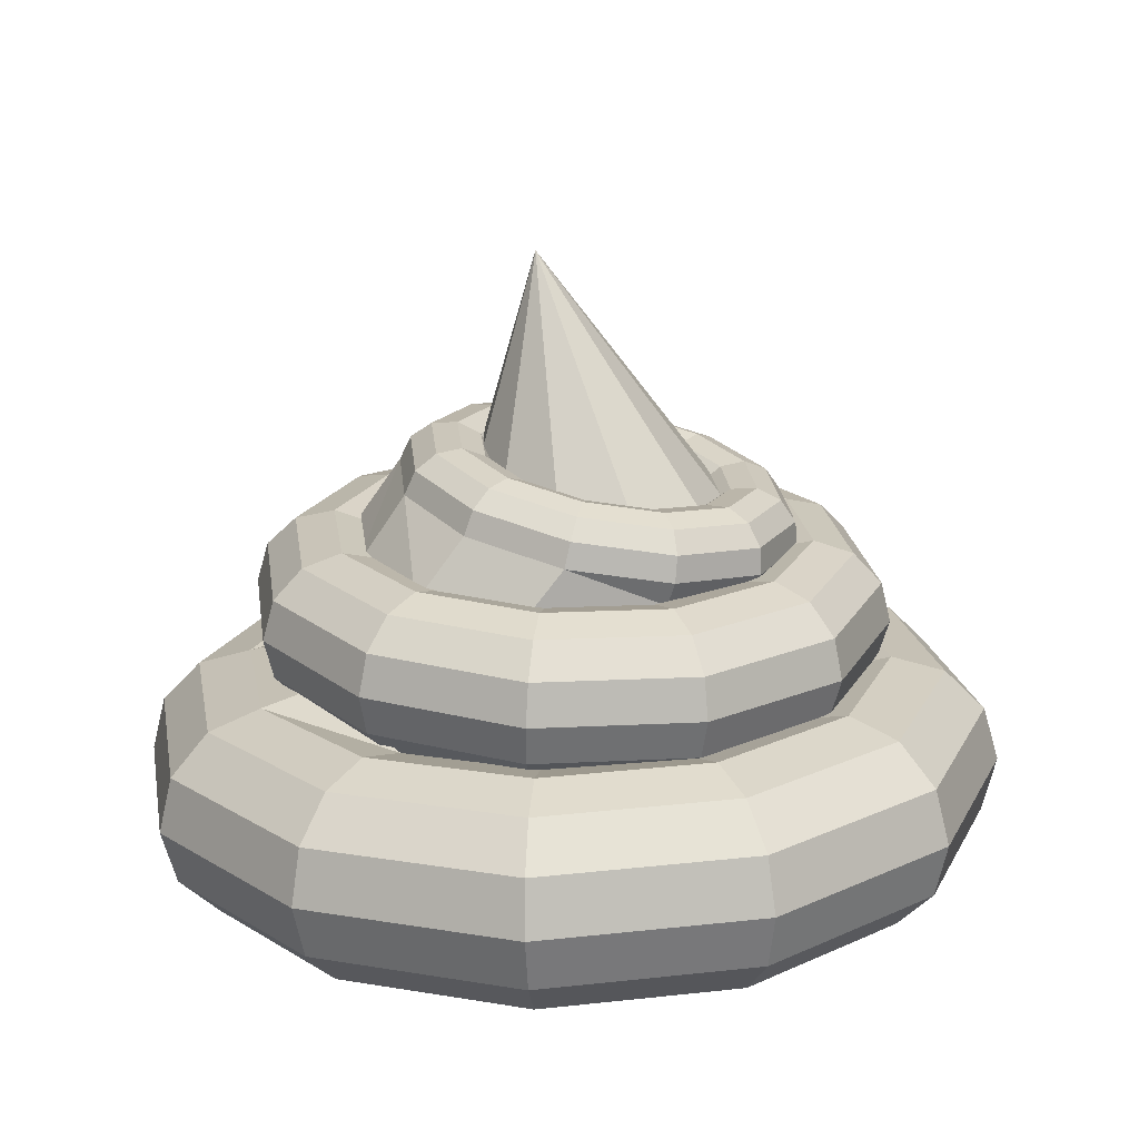
<metadata>
{"format":"obj","ext":"obj","renderer":"f3d","projection":"perspective","resolution":1024,"background":"white","views":[{"elev":16.6,"azim":-117.4,"up":"+Y"}]}
</metadata>
<code>
v 0.1734 -0.05491 -0.1071
v 0.1013 -0.05875 -0.1858
v 0.12 -0.06861 -0.2145
v 0.204 -0.06413 -0.1227
v 0.134 -0.09424 -0.2349
v 0.2268 -0.08929 -0.1334
v 0.1395 -0.1288 -0.2415
v 0.2355 -0.1236 -0.1365
v 0.1351 -0.1629 -0.2326
v 0.2279 -0.158 -0.1311
v 0.122 -0.1876 -0.2105
v 0.206 -0.1831 -0.1187
v 0.1036 -0.1961 -0.1812
v 0.1757 -0.1923 -0.1025
v 0.08499 -0.1863 -0.1526
v 0.145 -0.1831 -0.08699
v 0.07102 -0.1607 -0.1322
v 0.1223 -0.1579 -0.07623
v 0.06549 -0.1261 -0.1256
v 0.1135 -0.1236 -0.07313
v 0.06987 -0.09196 -0.1345
v 0.1211 -0.08923 -0.07853
v 0.143 -0.06409 -0.09097
v -0.0004268 -0.06153 -0.218
v 0.001269 -0.07185 -0.252
v 0.00282 -0.09782 -0.2763
v 0.00381 -0.1325 -0.2843
v 0.003973 -0.1665 -0.274
v 0.003266 -0.1908 -0.248
v 0.001879 -0.1989 -0.2134
v 0.000183 -0.1886 -0.1794
v -0.001368 -0.1626 -0.1551
v -0.002357 -0.128 -0.147
v -0.002521 -0.09394 -0.1574
v -0.002293 -0.05179 -0.1754
v 0.08251 -0.04947 -0.1486
v -0.1047 -0.06251 -0.195
v -0.1204 -0.073 -0.2251
v -0.1315 -0.09908 -0.2466
v -0.1352 -0.1338 -0.2536
v -0.1304 -0.1678 -0.2443
v -0.1184 -0.192 -0.2212
v -0.1024 -0.1999 -0.1904
v -0.08669 -0.1894 -0.1602
v -0.07552 -0.1633 -0.1387
v -0.07185 -0.1286 -0.1317
v -0.07667 -0.09463 -0.141
v -0.08869 -0.07043 -0.1642
v -0.1835 -0.06142 -0.1229
v -0.2123 -0.07173 -0.1411
v -0.2331 -0.09769 -0.1538
v -0.2402 -0.1323 -0.1576
v -0.2319 -0.1664 -0.1515
v -0.2103 -0.1907 -0.1371
v -0.1812 -0.1988 -0.1183
v -0.1523 -0.1885 -0.1002
v -0.1316 -0.1626 -0.08748
v -0.1244 -0.1279 -0.08368
v -0.1327 -0.09386 -0.08978
v -0.1543 -0.06952 -0.1041
v -0.2157 -0.05856 -0.02119
v -0.2499 -0.0684 -0.0224
v -0.2746 -0.094 -0.02268
v -0.2832 -0.1285 -0.02194
v -0.2734 -0.1627 -0.02038
v -0.2479 -0.1874 -0.01843
v -0.2134 -0.196 -0.0166
v -0.1792 -0.1861 -0.01538
v -0.1545 -0.1605 -0.01511
v -0.1459 -0.126 -0.01585
v -0.1556 -0.09183 -0.0174
v -0.1812 -0.06714 -0.01936
v -0.1927 -0.0547 0.083
v -0.2231 -0.06388 0.09915
v -0.245 -0.08902 0.1116
v -0.2526 -0.1234 0.117
v -0.2438 -0.1577 0.1139
v -0.2211 -0.1829 0.1031
v -0.1904 -0.1921 0.08759
v -0.1601 -0.1829 0.07144
v -0.1381 -0.1578 0.059
v -0.1305 -0.1234 0.05361
v -0.1393 -0.08908 0.05671
v -0.1621 -0.06392 0.06747
v -0.1207 -0.05086 0.1617
v -0.139 -0.05941 0.191
v -0.1522 -0.08407 0.213
v -0.1565 -0.1182 0.2219
v -0.151 -0.1528 0.2153
v -0.137 -0.1784 0.195
v -0.1184 -0.1883 0.1663
v -0.1 -0.1797 0.137
v -0.08692 -0.155 0.115
v -0.08254 -0.1209 0.1061
v -0.08807 -0.08635 0.1127
v -0.102 -0.06072 0.1331
v -0.01893 -0.04808 0.1939
v -0.02031 -0.05616 0.2285
v -0.02102 -0.08049 0.2545
v -0.02086 -0.1145 0.2648
v -0.01987 -0.1492 0.2568
v -0.01832 -0.1752 0.2325
v -0.01662 -0.1855 0.1985
v -0.01523 -0.1774 0.1638
v -0.01453 -0.1531 0.1379
v -0.01469 -0.119 0.1275
v -0.01568 -0.08437 0.1356
v -0.01723 -0.0584 0.1599
v 0.08532 -0.0471 0.1709
v 0.1013 -0.05502 0.2016
v 0.1133 -0.07922 0.2248
v 0.1181 -0.1132 0.2341
v 0.1145 -0.1479 0.2271
v 0.1033 -0.174 0.2056
v 0.08763 -0.1845 0.1754
v 0.07164 -0.1766 0.1447
v 0.05963 -0.1524 0.1215
v 0.05481 -0.1184 0.1122
v 0.05847 -0.08367 0.1192
v 0.06964 -0.05758 0.1407
v 0.1641 -0.04818 0.09882
v 0.1932 -0.05628 0.1176
v 0.2149 -0.08062 0.132
v 0.2232 -0.1147 0.1381
v 0.216 -0.1493 0.1343
v 0.1952 -0.1753 0.1216
v 0.1664 -0.1856 0.1034
v 0.1373 -0.1775 0.08462
v 0.1157 -0.1531 0.07025
v 0.1073 -0.1191 0.06415
v 0.1145 -0.08444 0.06796
v 0.1353 -0.05849 0.08065
v 0.1963 -0.05104 -0.002926
v 0.2308 -0.05962 -0.001097
v 0.2564 -0.0843 0.0008574
v 0.2662 -0.1185 0.002413
v 0.2575 -0.153 0.003153
v 0.2328 -0.1786 0.002879
v 0.1986 -0.1884 0.001665
v 0.1642 -0.1799 -0.0001643
v 0.1386 -0.1552 -0.002119
v 0.1288 -0.121 -0.003674
v 0.1374 -0.08648 -0.004414
v 0.1622 -0.06087 -0.004141
v 0.138 0.03655 -0.07032
v 0.0864 0.03192 -0.1308
v 0.1014 0.02587 -0.1518
v 0.1615 0.03127 -0.0813
v 0.1134 0.007752 -0.167
v 0.1798 0.01371 -0.08915
v 0.1191 -0.01759 -0.1724
v 0.1879 -0.01142 -0.09178
v 0.1172 -0.04335 -0.1664
v 0.1836 -0.03739 -0.08848
v 0.108 -0.06264 -0.1507
v 0.1681 -0.05725 -0.08014
v 0.094 -0.07029 -0.1294
v 0.1456 -0.06566 -0.06899
v 0.07903 -0.06424 -0.1084
v 0.122 -0.06039 -0.05801
v 0.06704 -0.04612 -0.09316
v 0.1037 -0.04283 -0.05016
v 0.06127 -0.02078 -0.08783
v 0.09565 -0.0177 -0.04753
v 0.06325 0.004985 -0.09382
v 0.07244 0.02428 -0.1095
v 0.1323 0.01371 -0.06642
v 0.01158 0.02601 -0.1572
v 0.01408 0.01898 -0.1827
v 0.01693 0.0001371 -0.2011
v 0.01937 -0.02547 -0.2077
v 0.02073 -0.05097 -0.2005
v 0.02066 -0.06954 -0.1815
v 0.01918 -0.0762 -0.1559
v 0.01667 -0.06916 -0.1304
v 0.01382 -0.05032 -0.112
v 0.01139 -0.02472 -0.1055
v 0.01002 0.0007818 -0.1126
v 0.01009 0.01935 -0.1316
v -0.06646 0.0204 -0.1426
v -0.07696 0.01243 -0.1656
v -0.08363 -0.007093 -0.1823
v -0.08468 -0.03295 -0.1882
v -0.07983 -0.0582 -0.1817
v -0.07038 -0.07608 -0.1645
v -0.05886 -0.08181 -0.1413
v -0.04836 -0.07384 -0.1183
v -0.04169 -0.05431 -0.1016
v -0.04064 -0.02846 -0.09573
v -0.04549 -0.003209 -0.1023
v -0.05494 0.01468 -0.1194
v -0.1268 0.01659 -0.09086
v -0.1473 0.007991 -0.1053
v -0.1614 -0.012 -0.1156
v -0.1651 -0.03802 -0.1192
v -0.1576 -0.0631 -0.1149
v -0.1408 -0.08052 -0.1041
v -0.1192 -0.08562 -0.08952
v -0.09863 -0.07701 -0.07513
v -0.0846 -0.05702 -0.06477
v -0.08086 -0.031 -0.06122
v -0.0884 -0.005917 -0.06544
v -0.1052 0.0115 -0.07628
v -0.1533 0.01561 -0.01581
v -0.1782 0.006842 -0.01769
v -0.1955 -0.01327 -0.0189
v -0.2004 -0.03934 -0.01909
v -0.1917 -0.06437 -0.01823
v -0.1716 -0.08167 -0.01654
v -0.1457 -0.0866 -0.01447
v -0.1207 -0.07783 -0.01258
v -0.1034 -0.05772 -0.01138
v -0.0985 -0.03166 -0.01119
v -0.1072 -0.006618 -0.01205
v -0.1273 0.01068 -0.01374
v -0.1388 0.01771 0.06242
v -0.1613 0.009294 0.07357
v -0.1768 -0.01056 0.08191
v -0.1811 -0.03653 0.08521
v -0.173 -0.06167 0.08258
v -0.1547 -0.07922 0.07473
v -0.1312 -0.0845 0.06376
v -0.1086 -0.07608 0.05261
v -0.09312 -0.05623 0.04426
v -0.08884 -0.03025 0.04097
v -0.09692 -0.005123 0.04359
v -0.1152 0.01243 0.05145
v -0.08719 0.02234 0.1229
v -0.1012 0.01469 0.1441
v -0.1104 -0.0046 0.1598
v -0.1123 -0.03037 0.1658
v -0.1066 -0.0557 0.1605
v -0.09457 -0.07383 0.1452
v -0.0796 -0.07987 0.1242
v -0.06564 -0.07223 0.103
v -0.05644 -0.05294 0.08726
v -0.05446 -0.02717 0.08126
v -0.06024 -0.001833 0.08659
v -0.07222 0.01629 0.1018
v -0.01237 0.02825 0.1493
v -0.01386 0.02158 0.175
v -0.01393 0.003015 0.1939
v -0.01256 -0.02249 0.2011
v -0.01013 -0.04809 0.1946
v -0.007275 -0.06693 0.1761
v -0.00477 -0.07396 0.1507
v -0.003284 -0.0673 0.125
v -0.003214 -0.04873 0.1061
v -0.004579 -0.02323 0.0989
v -0.007013 0.00237 0.1054
v -0.009864 0.02121 0.1239
v 0.06566 0.03386 0.1347
v 0.07718 0.02813 0.1579
v 0.08663 0.01024 0.1751
v 0.09148 -0.01501 0.1816
v 0.09043 -0.04086 0.1758
v 0.08376 -0.06039 0.1591
v 0.07326 -0.06835 0.1361
v 0.06174 -0.06263 0.1129
v 0.05229 -0.04474 0.09569
v 0.04744 -0.01949 0.08916
v 0.04849 0.006361 0.09502
v 0.05516 0.02589 0.1117
v 0.126 0.03766 0.08296
v 0.1476 0.03257 0.09753
v 0.1644 0.01515 0.1084
v 0.1719 -0.00993 0.1126
v 0.1682 -0.03595 0.109
v 0.1542 -0.05594 0.09869
v 0.1336 -0.06455 0.08429
v 0.112 -0.05946 0.06972
v 0.09521 -0.04203 0.05887
v 0.08767 -0.01695 0.05466
v 0.09141 0.00907 0.0582
v 0.1054 0.02906 0.06856
v 0.1525 0.03865 0.007904
v 0.1784 0.03372 0.00997
v 0.1985 0.01642 0.01166
v 0.2072 -0.008617 0.01253
v 0.2023 -0.03468 0.01233
v 0.185 -0.05479 0.01113
v 0.1601 -0.06356 0.009242
v 0.1341 -0.05863 0.007177
v 0.114 -0.04133 0.005485
v 0.1053 -0.0163 0.004621
v 0.1102 0.00977 0.004816
v 0.1444 0.01546 -0.001232
v 0.1168 -0.006146 -0.05808
v 0.07945 0.09066 -0.02151
v 0.0479 0.09067 -0.0609
v 0.05795 0.0894 -0.07434
v 0.09476 0.08939 -0.02838
v 0.0666 0.07992 -0.08521
v 0.1073 0.07991 -0.03445
v 0.07154 0.06477 -0.09061
v 0.1136 0.06476 -0.03809
v 0.09317 0.002689 -0.1281
v 0.06634 0.03414 -0.08106
v 0.1033 0.03282 -0.04766
v 0.05759 0.02687 -0.06867
v 0.08914 0.02686 -0.02928
v 0.04754 0.02814 -0.05524
v 0.07383 0.02814 -0.02241
v 0.03889 0.03763 -0.04436
v 0.06133 0.03762 -0.01634
v 0.03395 0.05277 -0.03896
v 0.05499 0.05277 -0.0127
v 0.03405 0.06953 -0.04048
v 0.05649 0.06952 -0.01245
v 0.03916 0.0834 -0.04851
v 0.06545 0.08339 -0.01568
v 0.001247 0.08586 -0.07953
v 0.003516 0.08378 -0.09607
v 0.006474 0.07371 -0.1092
v 0.00933 0.05835 -0.1155
v 0.02141 0.01227 -0.1441
v 0.01724 0.02858 -0.1146
v 0.01093 0.02206 -0.0873
v 0.008661 0.02413 -0.07076
v 0.005703 0.0342 -0.05761
v 0.002848 0.04956 -0.05138
v 0.0008608 0.0661 -0.05373
v 0.0002748 0.07939 -0.06403
v -0.04802 0.07752 -0.07241
v -0.05396 0.07405 -0.08776
v -0.05701 0.06296 -0.1
v -0.05635 0.04722 -0.106
v -0.05215 0.00883 -0.1367
v -0.04557 0.01879 -0.09449
v -0.03833 0.01371 -0.08018
v -0.03239 0.01718 -0.06483
v -0.02934 0.02827 -0.05255
v -0.02999 0.044 -0.04663
v -0.03418 0.06017 -0.04866
v -0.04078 0.07244 -0.0581
v -0.08668 0.06788 -0.04144
v -0.09907 0.0628 -0.05163
v -0.1068 0.05054 -0.06013
v -0.1079 0.03437 -0.06467
v -0.102 -0.003592 -0.09677
v -0.09068 0.007545 -0.05836
v -0.077 0.004072 -0.04921
v -0.06461 0.009147 -0.03902
v -0.05684 0.02141 -0.03052
v -0.05577 0.03758 -0.02598
v -0.06169 0.05331 -0.02663
v -0.073 0.0644 -0.03229
v -0.1044 0.05952 0.005075
v -0.1197 0.05306 0.002637
v -0.1297 0.03977 -0.0001889
v -0.1315 0.02324 -0.002645
v -0.1248 0.007873 -0.004073
v -0.1113 -0.002198 -0.004091
v -0.09471 -0.004279 -0.002693
v -0.07937 0.002187 -0.000255
v -0.06944 0.01547 0.002571
v -0.06758 0.03201 0.005027
v -0.07429 0.04737 0.006455
v -0.08776 0.05744 0.006473
v -0.09641 0.0547 0.05467
v -0.1104 0.04743 0.0605
v -0.1194 0.03356 0.06373
v -0.1209 0.0168 0.06349
v -0.1145 0.001654 0.05984
v -0.102 -0.007829 0.05377
v -0.08672 -0.009106 0.04691
v -0.07272 -0.001835 0.04108
v -0.06376 0.01204 0.03785
v -0.06226 0.02879 0.03809
v -0.0686 0.04394 0.04174
v -0.0811 0.05342 0.04781
v -0.06486 0.05469 0.09407
v -0.07361 0.04742 0.1065
v -0.07871 0.03355 0.1145
v -0.07881 0.01679 0.116
v -0.07387 0.001644 0.1106
v -0.06522 -0.007838 0.09973
v -0.05517 -0.009113 0.0863
v -0.04643 -0.001841 0.0739
v -0.04132 0.01203 0.06587
v -0.04122 0.02879 0.06435
v -0.04616 0.04393 0.06976
v -0.05481 0.05341 0.08063
v -0.0182 0.0595 0.1127
v -0.01917 0.05303 0.1282
v -0.01859 0.03975 0.1385
v -0.0166 0.02321 0.1409
v -0.01374 0.007846 0.1346
v -0.01079 -0.002222 0.1215
v -0.008516 -0.0043 0.1049
v -0.007544 0.00217 0.08943
v -0.00813 0.01545 0.07913
v -0.01012 0.03199 0.07677
v -0.01297 0.04736 0.08301
v -0.01593 0.05743 0.09616
v 0.03106 0.06785 0.1056
v 0.0383 0.06277 0.1199
v 0.0449 0.0505 0.1293
v 0.04908 0.03433 0.1314
v 0.04974 0.0186 0.1254
v 0.04669 0.007512 0.1132
v 0.04075 0.004044 0.09781
v 0.03351 0.009124 0.08349
v 0.02691 0.02139 0.07406
v 0.02273 0.03756 0.07203
v 0.02207 0.05329 0.07794
v 0.02512 0.06438 0.09022
v 0.06973 0.07749 0.07461
v 0.08341 0.07401 0.08376
v 0.09473 0.06292 0.08941
v 0.1006 0.04719 0.09006
v 0.09957 0.03102 0.08553
v 0.0918 0.01876 0.07703
v 0.07942 0.01368 0.06684
v 0.06573 0.01716 0.05769
v 0.05442 0.02825 0.05203
v 0.0485 0.04398 0.05138
v 0.04958 0.06015 0.05591
v 0.05735 0.07241 0.06441
v 0.08744 0.08584 0.02809
v 0.1041 0.08376 0.02949
v 0.1176 0.07369 0.02947
v 0.1243 0.05832 0.02804
v 0.1125 0.0285 0.02276
v 0.09713 0.02204 0.02032
v 0.08049 0.02412 0.01892
v 0.06702 0.03419 0.01894
v 0.06031 0.04955 0.02037
v 0.06217 0.06609 0.02283
v 0.07211 0.07937 0.02565
v 0.1334 0.02704 0.02299
v 0.1399 0.01884 -0.04818
v 0.0232 0.2011 -0.01727
v 0.06121 0.01234 -0.05757
v 0.08955 0.01665 -0.01762
v 0.01672 0.013 -0.0785
v -0.03201 0.01846 -0.07479
v -0.07192 0.02726 -0.04743
v -0.09231 0.03705 -0.003765
v -0.08772 0.04519 0.04451
v -0.05545 0.03346 0.08689
v -0.01095 0.0328 0.1078
v 0.03385 0.04338 0.1017
v 0.07375 0.03458 0.07433
v 0.09414 0.0248 0.03066
o group768862619
g mesh768862619
f 4 3 2 1
f 6 5 3 4
f 8 7 5 6
f 10 9 7 8
f 12 11 9 10
f 14 13 11 12
f 16 15 13 14
f 18 17 15 16
f 20 19 17 18
f 22 21 19 20
f 23 21 22
f 1 2 23
f 3 25 24 2
f 5 26 25 3
f 7 27 26 5
f 9 28 27 7
f 11 29 28 9
f 13 30 29 11
f 15 31 30 13
f 17 32 31 15
f 19 33 32 17
f 21 34 33 19
f 36 35 34 21
f 2 24 35 36
f 25 38 37 24
f 26 39 38 25
f 27 40 39 26
f 28 41 40 27
f 29 42 41 28
f 30 43 42 29
f 31 44 43 30
f 32 45 44 31
f 33 46 45 32
f 34 47 46 33
f 48 47 34
f 24 37 48
f 38 50 49 37
f 39 51 50 38
f 40 52 51 39
f 41 53 52 40
f 42 54 53 41
f 43 55 54 42
f 44 56 55 43
f 45 57 56 44
f 46 58 57 45
f 47 59 58 46
f 48 60 59 47
f 37 49 60 48
f 50 62 61 49
f 51 63 62 50
f 52 64 63 51
f 53 65 64 52
f 54 66 65 53
f 55 67 66 54
f 56 68 67 55
f 57 69 68 56
f 58 70 69 57
f 59 71 70 58
f 60 72 71 59
f 49 61 72 60
f 62 74 73 61
f 63 75 74 62
f 64 76 75 63
f 65 77 76 64
f 66 78 77 65
f 67 79 78 66
f 68 80 79 67
f 69 81 80 68
f 70 82 81 69
f 71 83 82 70
f 72 84 83 71
f 61 73 84 72
f 74 86 85 73
f 75 87 86 74
f 76 88 87 75
f 77 89 88 76
f 78 90 89 77
f 79 91 90 78
f 80 92 91 79
f 81 93 92 80
f 82 94 93 81
f 83 95 94 82
f 84 96 95 83
f 73 85 96 84
f 86 98 97 85
f 87 99 98 86
f 88 100 99 87
f 89 101 100 88
f 90 102 101 89
f 91 103 102 90
f 92 104 103 91
f 93 105 104 92
f 94 106 105 93
f 95 107 106 94
f 96 108 107 95
f 85 97 108 96
f 98 110 109 97
f 99 111 110 98
f 100 112 111 99
f 101 113 112 100
f 102 114 113 101
f 103 115 114 102
f 104 116 115 103
f 105 117 116 104
f 106 118 117 105
f 107 119 118 106
f 108 120 119 107
f 97 109 120 108
f 110 122 121 109
f 111 123 122 110
f 112 124 123 111
f 113 125 124 112
f 114 126 125 113
f 115 127 126 114
f 116 128 127 115
f 117 129 128 116
f 118 130 129 117
f 119 131 130 118
f 120 132 131 119
f 109 121 132 120
f 122 134 133 121
f 123 135 134 122
f 124 136 135 123
f 125 137 136 124
f 126 138 137 125
f 127 139 138 126
f 128 140 139 127
f 129 141 140 128
f 130 142 141 129
f 131 143 142 130
f 132 144 143 131
f 121 133 144 132
f 134 4 1 133
f 135 6 4 134
f 136 8 6 135
f 137 10 8 136
f 138 12 10 137
f 139 14 12 138
f 140 16 14 139
f 141 18 16 140
f 142 20 18 141
f 143 22 20 142
f 144 23 22 143
f 133 1 23 144
f 23 36 21
f 2 36 23
f 34 35 48
f 48 35 24
o group614102396
g mesh614102396
f 148 147 146 145
f 150 149 147 148
f 152 151 149 150
f 154 153 151 152
f 156 155 153 154
f 158 157 155 156
f 160 159 157 158
f 162 161 159 160
f 164 163 161 162
f 165 163 164
f 167 166 165
f 145 146 166
f 147 169 168 146
f 149 170 169 147
f 151 171 170 149
f 153 172 171 151
f 155 173 172 153
f 157 174 173 155
f 159 175 174 157
f 161 176 175 159
f 163 177 176 161
f 165 178 177 163
f 166 179 178 165
f 146 168 179 166
f 169 181 180 168
f 170 182 181 169
f 171 183 182 170
f 172 184 183 171
f 173 185 184 172
f 174 186 185 173
f 175 187 186 174
f 176 188 187 175
f 177 189 188 176
f 178 190 189 177
f 179 191 190 178
f 168 180 191 179
f 181 193 192 180
f 182 194 193 181
f 183 195 194 182
f 184 196 195 183
f 185 197 196 184
f 186 198 197 185
f 187 199 198 186
f 188 200 199 187
f 189 201 200 188
f 190 202 201 189
f 191 203 202 190
f 180 192 203 191
f 193 205 204 192
f 194 206 205 193
f 195 207 206 194
f 196 208 207 195
f 197 209 208 196
f 198 210 209 197
f 199 211 210 198
f 200 212 211 199
f 201 213 212 200
f 202 214 213 201
f 203 215 214 202
f 192 204 215 203
f 205 217 216 204
f 206 218 217 205
f 207 219 218 206
f 208 220 219 207
f 209 221 220 208
f 210 222 221 209
f 211 223 222 210
f 212 224 223 211
f 213 225 224 212
f 214 226 225 213
f 215 227 226 214
f 204 216 227 215
f 217 229 228 216
f 218 230 229 217
f 219 231 230 218
f 220 232 231 219
f 221 233 232 220
f 222 234 233 221
f 223 235 234 222
f 224 236 235 223
f 225 237 236 224
f 226 238 237 225
f 227 239 238 226
f 216 228 239 227
f 229 241 240 228
f 230 242 241 229
f 231 243 242 230
f 232 244 243 231
f 233 245 244 232
f 234 246 245 233
f 235 247 246 234
f 236 248 247 235
f 237 249 248 236
f 238 250 249 237
f 239 251 250 238
f 228 240 251 239
f 241 253 252 240
f 242 254 253 241
f 243 255 254 242
f 244 256 255 243
f 245 257 256 244
f 246 258 257 245
f 247 259 258 246
f 248 260 259 247
f 249 261 260 248
f 250 262 261 249
f 251 263 262 250
f 240 252 263 251
f 253 265 264 252
f 254 266 265 253
f 255 267 266 254
f 256 268 267 255
f 257 269 268 256
f 258 270 269 257
f 259 271 270 258
f 260 272 271 259
f 261 273 272 260
f 262 274 273 261
f 263 275 274 262
f 252 264 275 263
f 265 277 276 264
f 266 278 277 265
f 267 279 278 266
f 268 280 279 267
f 269 281 280 268
f 270 282 281 269
f 271 283 282 270
f 272 284 283 271
f 273 285 284 272
f 274 286 285 273
f 275 286 274
f 264 276 275
f 277 148 145 276
f 278 150 148 277
f 279 152 150 278
f 280 154 152 279
f 281 156 154 280
f 282 158 156 281
f 283 160 158 282
f 284 162 160 283
f 285 164 162 284
f 286 164 285
f 287 167 286
f 276 145 167 287
f 164 288 165
f 165 288 167
f 286 288 164
f 167 288 286
f 166 167 145
f 275 287 286
f 276 287 275
o group146530196
g mesh146530196
f 292 291 290 289
f 294 293 291 292
f 296 295 293 294
f 297 295 296
f 299 298 297
f 301 300 298
f 303 302 300 301
f 305 304 302 303
f 307 306 304 305
f 309 308 306 307
f 311 310 308 309
f 289 290 310 311
f 291 313 312 290
f 293 314 313 291
f 295 315 314 293
f 316 315 295
f 298 317 316
f 300 318 298
f 302 319 318 300
f 304 320 319 302
f 306 321 320 304
f 308 322 321 306
f 310 323 322 308
f 290 312 323 310
f 313 325 324 312
f 314 326 325 313
f 315 327 326 314
f 328 327 315
f 317 329 328
f 318 330 329
f 319 331 330 318
f 320 332 331 319
f 321 333 332 320
f 322 334 333 321
f 323 335 334 322
f 312 324 335 323
f 325 337 336 324
f 326 338 337 325
f 327 339 338 326
f 328 340 339 327
f 329 341 340 328
f 330 342 341 329
f 331 343 342 330
f 332 344 343 331
f 333 345 344 332
f 334 346 345 333
f 335 347 346 334
f 324 336 347 335
f 337 349 348 336
f 338 350 349 337
f 339 351 350 338
f 352 351 339
f 341 353 352
f 342 354 353 341
f 343 355 354 342
f 344 356 355 343
f 345 357 356 344
f 346 358 357 345
f 347 359 358 346
f 336 348 359 347
f 349 361 360 348
f 350 362 361 349
f 351 363 362 350
f 352 364 363 351
f 353 365 364 352
f 354 366 365 353
f 355 367 366 354
f 356 368 367 355
f 357 369 368 356
f 358 370 369 357
f 359 371 370 358
f 348 360 371 359
f 361 373 372 360
f 362 374 373 361
f 363 375 374 362
f 364 376 375 363
f 365 377 376 364
f 366 378 377 365
f 367 379 378 366
f 368 380 379 367
f 369 381 380 368
f 370 382 381 369
f 371 383 382 370
f 360 372 383 371
f 373 385 384 372
f 374 386 385 373
f 375 387 386 374
f 376 388 387 375
f 377 389 388 376
f 378 390 389 377
f 379 391 390 378
f 380 392 391 379
f 381 393 392 380
f 382 394 393 381
f 383 395 394 382
f 372 384 395 383
f 385 397 396 384
f 386 398 397 385
f 387 399 398 386
f 388 400 399 387
f 389 401 400 388
f 390 402 401 389
f 391 403 402 390
f 392 404 403 391
f 393 405 404 392
f 394 406 405 393
f 395 407 406 394
f 384 396 407 395
f 397 409 408 396
f 398 410 409 397
f 399 411 410 398
f 400 412 411 399
f 401 413 412 400
f 402 414 413 401
f 403 415 414 402
f 404 416 415 403
f 405 417 416 404
f 406 418 417 405
f 407 419 418 406
f 396 408 419 407
f 409 421 420 408
f 410 422 421 409
f 411 423 422 410
f 412 423 411
f 413 424 412
f 414 425 424 413
f 415 426 425 414
f 416 427 426 415
f 417 428 427 416
f 418 429 428 417
f 419 430 429 418
f 408 420 430 419
f 421 292 289 420
f 422 294 292 421
f 423 296 294 422
f 431 296 423
f 424 432 431
f 425 301 424
f 426 303 301 425
f 427 305 303 426
f 428 307 305 427
f 429 309 307 428
f 430 311 309 429
f 420 289 311 430
f 296 432 297
f 297 432 299
f 412 431 423
f 424 431 412
f 298 299 301
f 424 299 432
f 301 299 424
f 295 297 316
f 316 297 298
f 315 316 328
f 328 316 317
f 431 432 296
f 339 340 352
f 352 340 341
f 318 317 298
f 329 317 318
o group152534298
g mesh152534298
f 435 434 433
f 434 436 433
f 436 437 433
f 437 438 433
f 438 439 433
f 439 440 433
f 440 441 433
f 441 442 433
f 442 443 433
f 443 444 433
f 444 445 433
f 445 435 433
f 445 444 443 440 439 438 437 436 434 435
f 443 442 441
f 443 441 440

</code>
